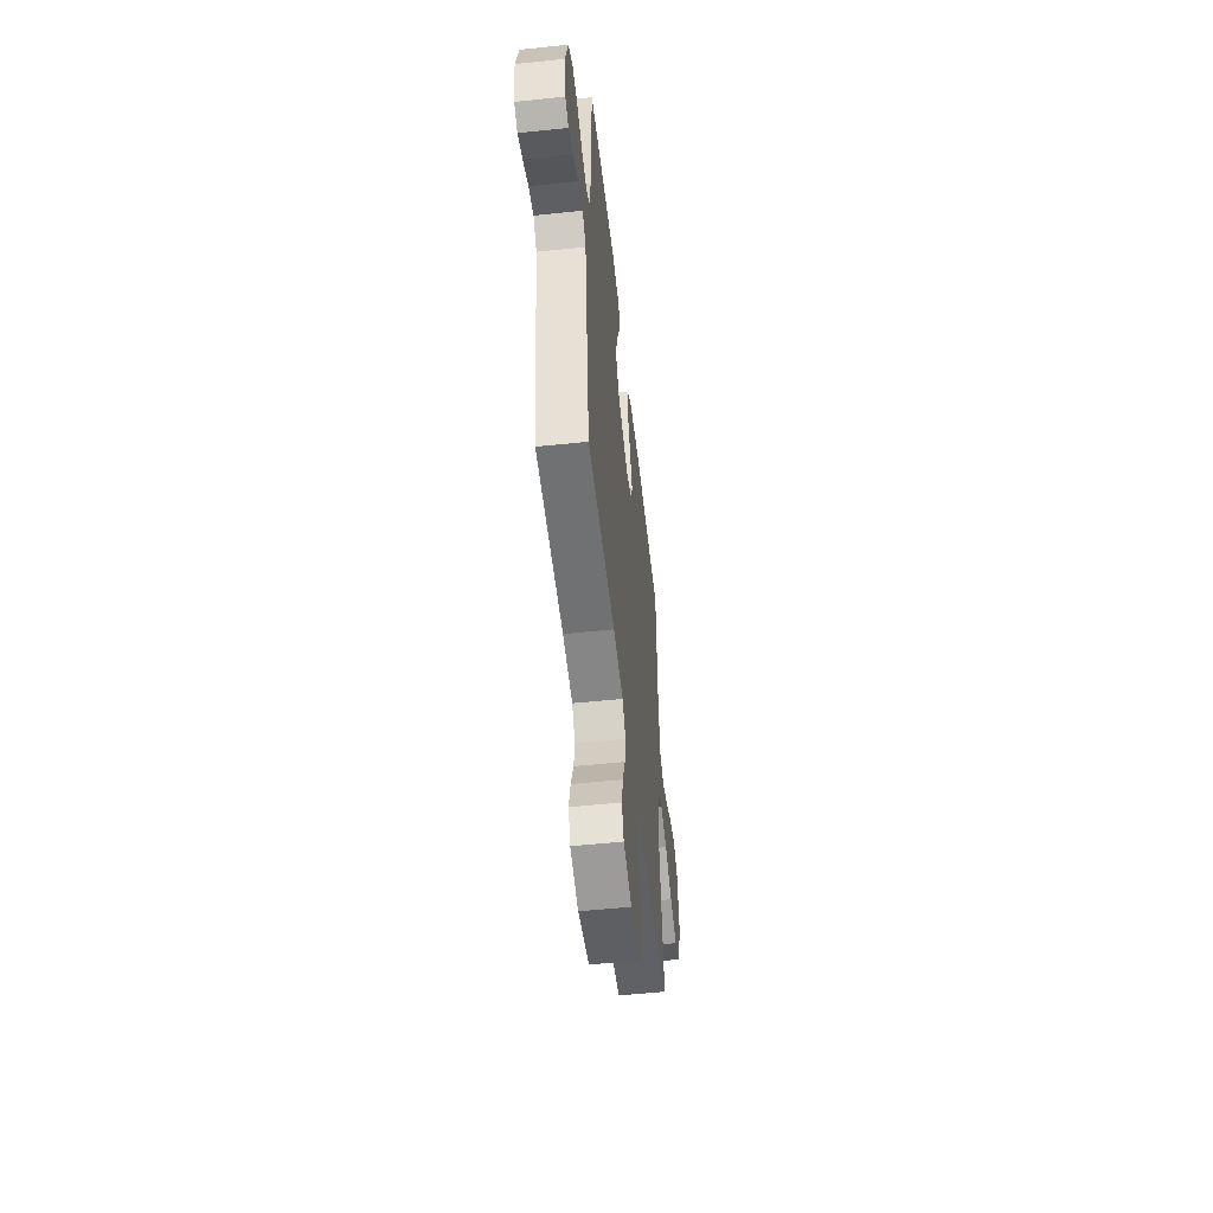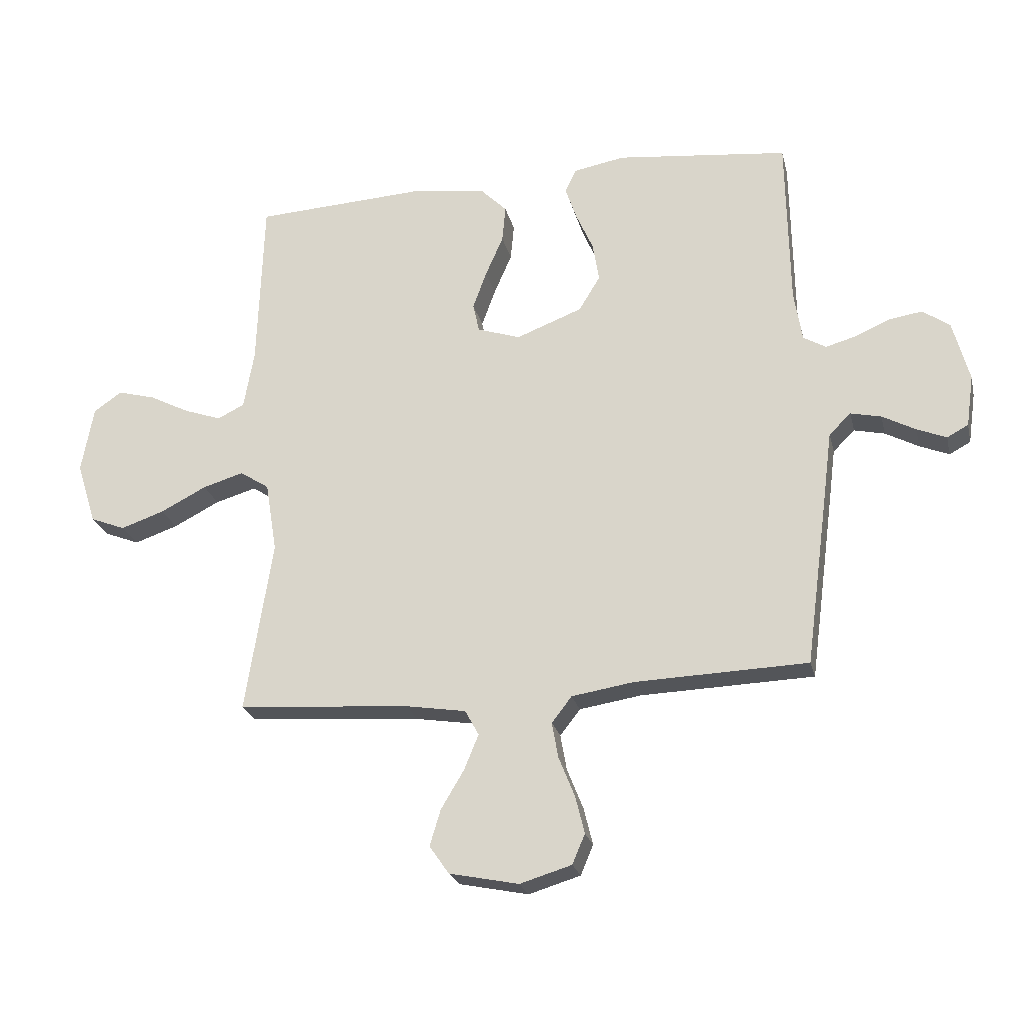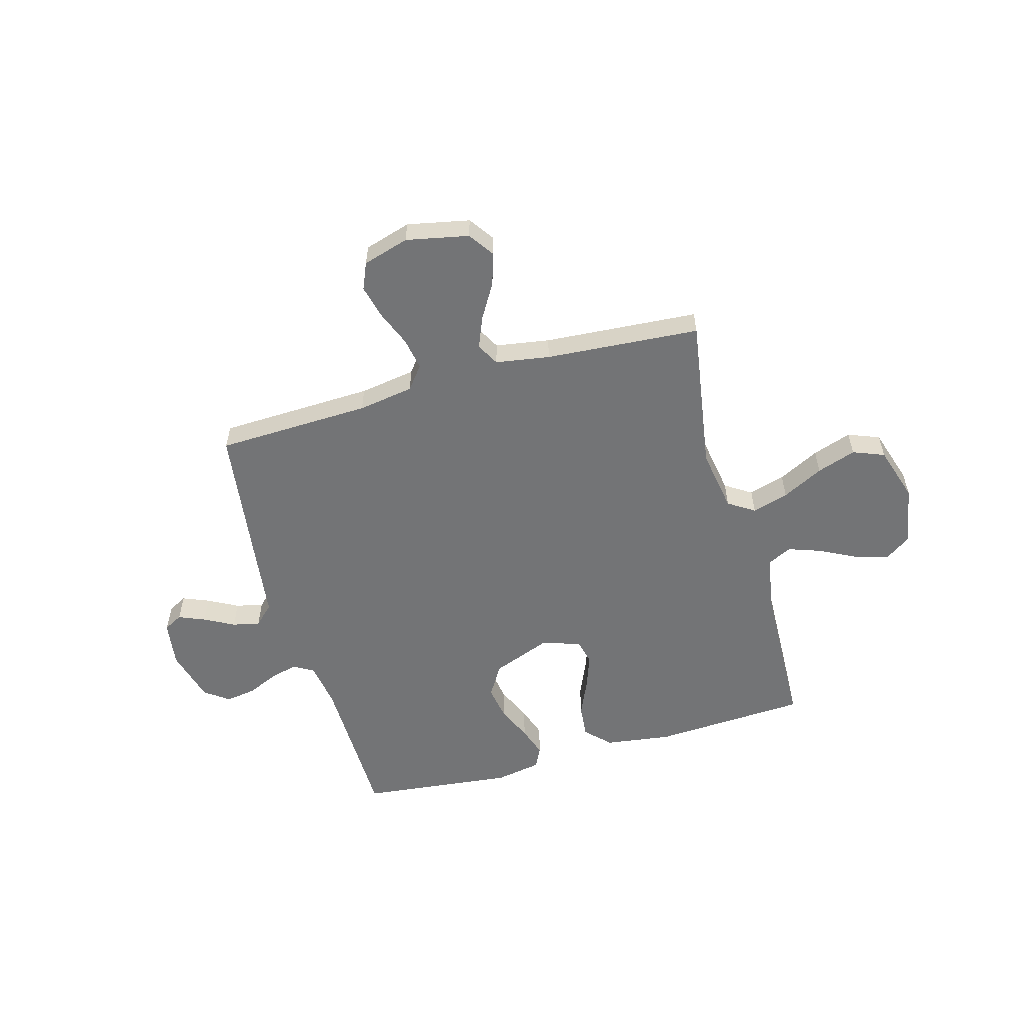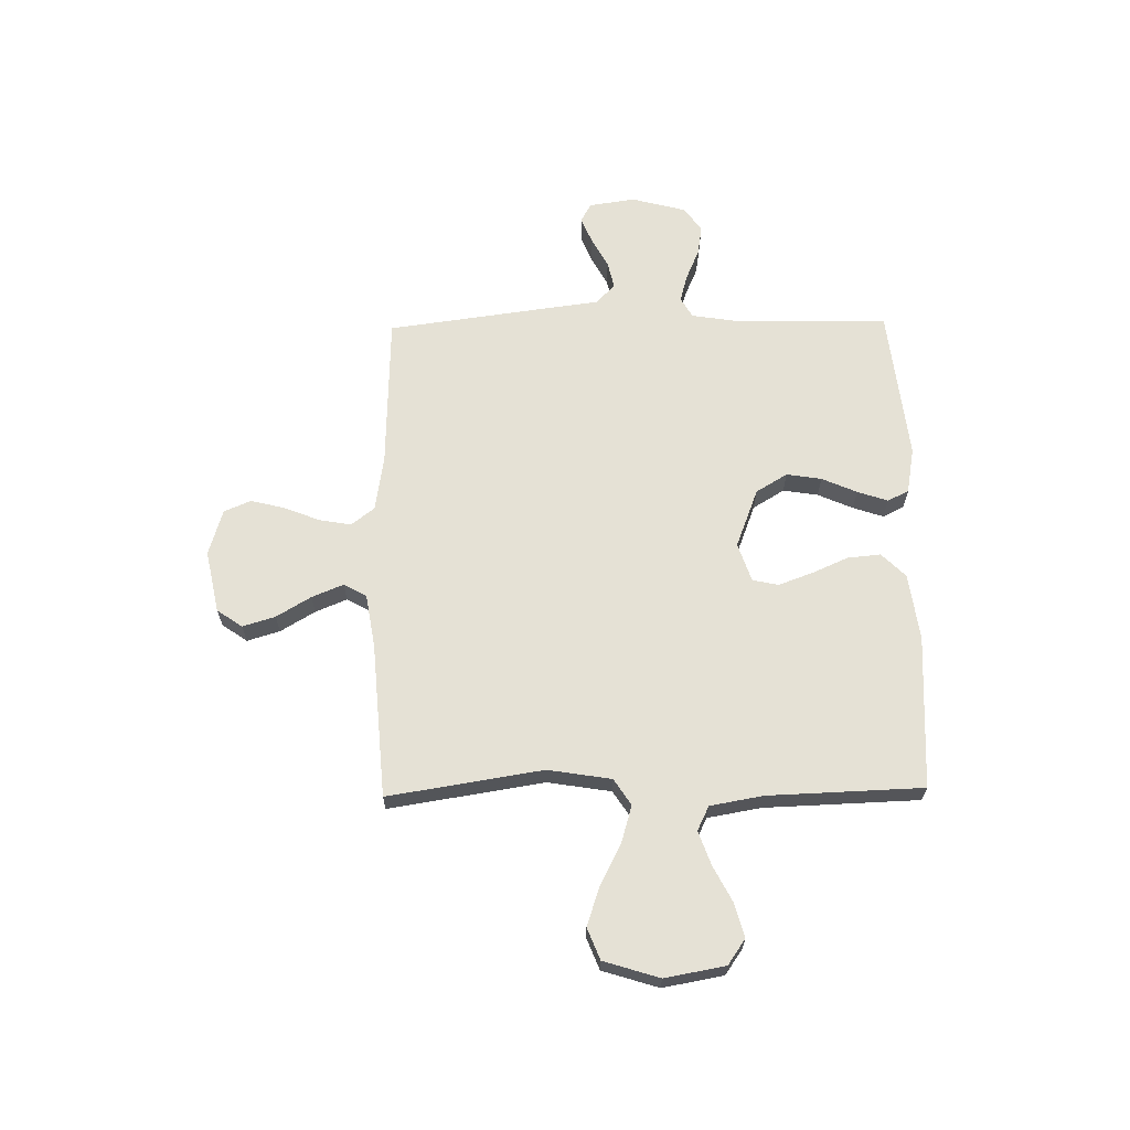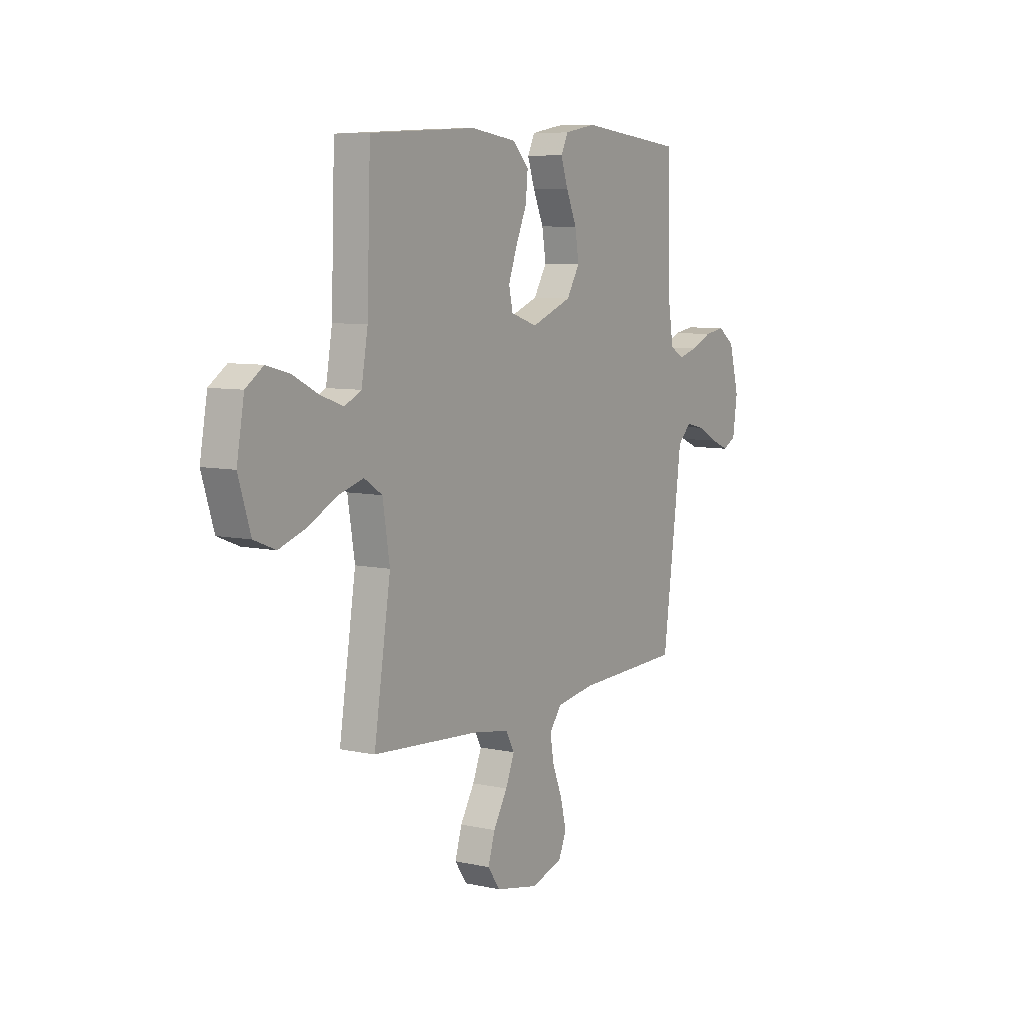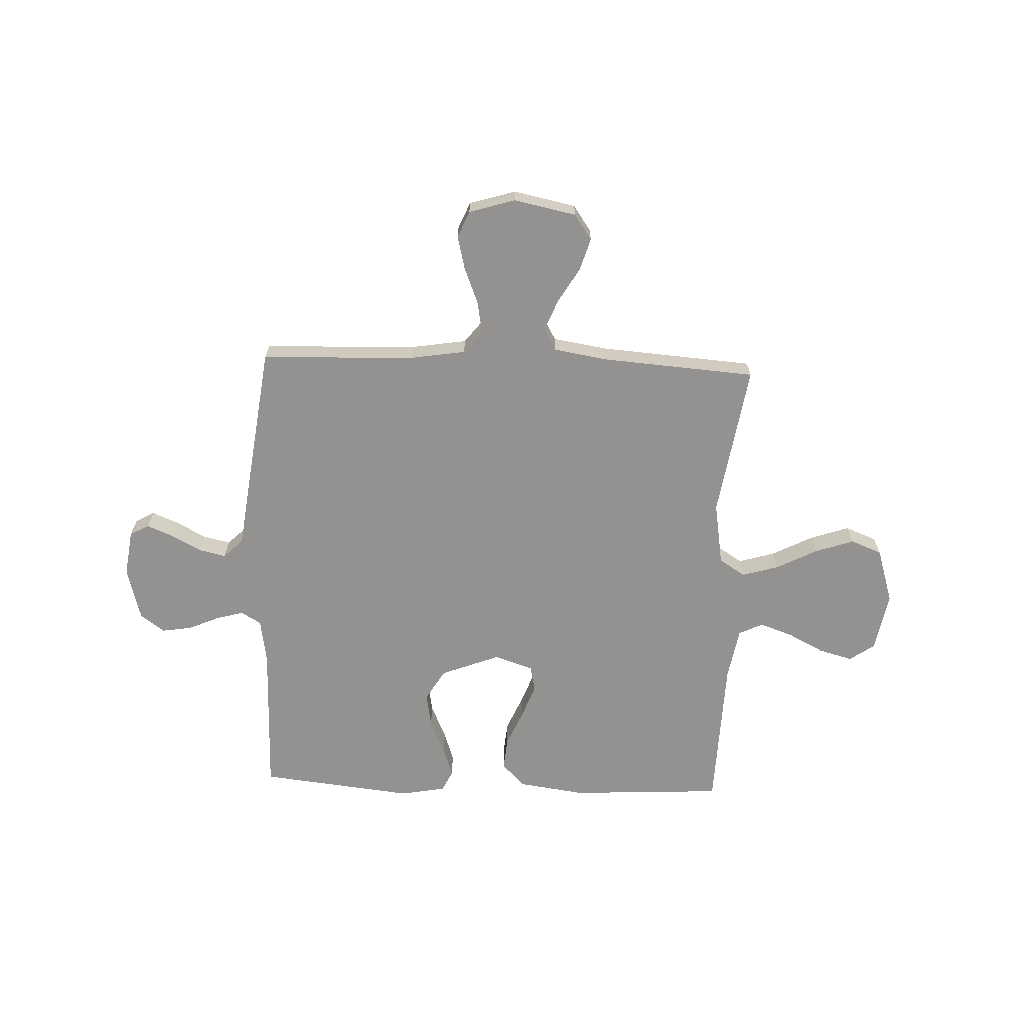
<metadata>
{"format":"obj","ext":"obj","renderer":"f3d","projection":"perspective","resolution":1024,"background":"white","views":[{"elev":-53.4,"azim":96.4,"up":"+Z"},{"elev":-23.8,"azim":13.1,"up":"+Z"},{"elev":-56.2,"azim":-164.3,"up":"+Y"},{"elev":65.0,"azim":-91.0,"up":"+Y"},{"elev":7.5,"azim":-58.1,"up":"+Z"},{"elev":-66.5,"azim":177.8,"up":"+Y"}]}
</metadata>
<code>
v 0.5 0.07 0.5
v 0.505 0.07 0.2
v 0.519 0.07 0.112
v 0.558 0.07 0.089
v 0.612 0.07 0.104
v 0.672 0.07 0.13
v 0.73 0.07 0.139
v 0.777 0.07 0.105
v 0.805 0.07 0
v 0.792 0.07 -0.09
v 0.755 0.07 -0.11
v 0.704 0.07 -0.089
v 0.646 0.07 -0.058
v 0.593 0.07 -0.046
v 0.555 0.07 -0.083
v 0.54 0.07 -0.2
v 0.5 0.07 -0.5
v 0.2 0.07 -0.51
v 0.092 0.07 -0.527
v 0.057 0.07 -0.572
v 0.068 0.07 -0.634
v 0.096 0.07 -0.704
v 0.112 0.07 -0.769
v 0.09 0.07 -0.821
v 0 0.07 -0.848
v -0.121 0.07 -0.823
v -0.155 0.07 -0.774
v -0.136 0.07 -0.711
v -0.096 0.07 -0.644
v -0.071 0.07 -0.583
v -0.095 0.07 -0.539
v -0.2 0.07 -0.522
v -0.5 0.07 -0.5
v -0.453 0.07 -0.2
v -0.473 0.07 -0.077
v -0.524 0.07 -0.044
v -0.595 0.07 -0.065
v -0.675 0.07 -0.106
v -0.751 0.07 -0.132
v -0.812 0.07 -0.108
v -0.846 0.07 0
v -0.825 0.07 0.117
v -0.776 0.07 0.151
v -0.71 0.07 0.133
v -0.64 0.07 0.097
v -0.575 0.07 0.074
v -0.528 0.07 0.097
v -0.51 0.07 0.2
v -0.5 0.07 0.5
v -0.2 0.07 0.516
v -0.071 0.07 0.498
v -0.025 0.07 0.452
v -0.031 0.07 0.388
v -0.062 0.07 0.317
v -0.086 0.07 0.251
v -0.075 0.07 0.201
v 0 0.07 0.176
v 0.115 0.07 0.22
v 0.152 0.07 0.281
v 0.141 0.07 0.349
v 0.111 0.07 0.417
v 0.091 0.07 0.476
v 0.111 0.07 0.517
v 0.2 0.07 0.533
v 0.5 0 0.5
v 0.505 0 0.2
v 0.519 0 0.112
v 0.558 0 0.089
v 0.612 0 0.104
v 0.672 0 0.13
v 0.73 0 0.139
v 0.777 0 0.105
v 0.805 0 0
v 0.792 0 -0.09
v 0.755 0 -0.11
v 0.704 0 -0.089
v 0.646 0 -0.058
v 0.593 0 -0.046
v 0.555 0 -0.083
v 0.54 0 -0.2
v 0.5 0 -0.5
v 0.2 0 -0.51
v 0.092 0 -0.527
v 0.057 0 -0.572
v 0.068 0 -0.634
v 0.096 0 -0.704
v 0.112 0 -0.769
v 0.09 0 -0.821
v 0 0 -0.848
v -0.121 0 -0.823
v -0.155 0 -0.774
v -0.136 0 -0.711
v -0.096 0 -0.644
v -0.071 0 -0.583
v -0.095 0 -0.539
v -0.2 0 -0.522
v -0.5 0 -0.5
v -0.453 0 -0.2
v -0.473 0 -0.077
v -0.524 0 -0.044
v -0.595 0 -0.065
v -0.675 0 -0.106
v -0.751 0 -0.132
v -0.812 0 -0.108
v -0.846 0 0
v -0.825 0 0.117
v -0.776 0 0.151
v -0.71 0 0.133
v -0.64 0 0.097
v -0.575 0 0.074
v -0.528 0 0.097
v -0.51 0 0.2
v -0.5 0 0.5
v -0.2 0 0.516
v -0.071 0 0.498
v -0.025 0 0.452
v -0.031 0 0.388
v -0.062 0 0.317
v -0.086 0 0.251
v -0.075 0 0.201
v 0 0 0.176
v 0.115 0 0.22
v 0.152 0 0.281
v 0.141 0 0.349
v 0.111 0 0.417
v 0.091 0 0.476
v 0.111 0 0.517
v 0.2 0 0.533
f 63 64 1 2
f 60 61 62 63
f 60 63 2 3
f 59 60 3
f 58 59 3 4
f 57 58 4
f 51 52 53 54
f 51 54 55
f 48 49 50 51
f 47 48 51 55
f 46 47 55 56
f 42 43 44 45
f 42 45 46
f 41 42 46
f 37 38 39 40
f 36 37 40 41
f 32 33 34
f 31 32 34 35
f 26 27 28 29
f 26 29 30
f 25 26 30
f 24 25 30
f 21 22 23 24
f 20 21 24 30
f 19 20 30 31
f 15 16 17 18
f 15 18 19 31
f 10 11 12 13
f 10 13 14
f 9 10 14
f 8 9 14
f 5 6 7 8
f 4 5 8 14
f 57 4 14 15
f 36 41 46 56
f 35 36 56 57
f 15 31 35 57
f 66 65 128 127
f 127 126 125 124
f 67 66 127 124
f 67 124 123
f 68 67 123 122
f 68 122 121
f 118 117 116 115
f 119 118 115
f 115 114 113 112
f 119 115 112 111
f 120 119 111 110
f 109 108 107 106
f 110 109 106
f 110 106 105
f 104 103 102 101
f 105 104 101 100
f 98 97 96
f 99 98 96 95
f 93 92 91 90
f 94 93 90
f 94 90 89
f 94 89 88
f 88 87 86 85
f 94 88 85 84
f 95 94 84 83
f 82 81 80 79
f 95 83 82 79
f 77 76 75 74
f 78 77 74
f 78 74 73
f 78 73 72
f 72 71 70 69
f 78 72 69 68
f 79 78 68 121
f 120 110 105 100
f 121 120 100 99
f 121 99 95 79
f 1 65 66 2
f 2 66 67 3
f 3 67 68 4
f 4 68 69 5
f 5 69 70 6
f 6 70 71 7
f 7 71 72 8
f 8 72 73 9
f 9 73 74 10
f 10 74 75 11
f 11 75 76 12
f 12 76 77 13
f 13 77 78 14
f 14 78 79 15
f 15 79 80 16
f 16 80 81 17
f 17 81 82 18
f 18 82 83 19
f 19 83 84 20
f 20 84 85 21
f 21 85 86 22
f 22 86 87 23
f 23 87 88 24
f 24 88 89 25
f 25 89 90 26
f 26 90 91 27
f 27 91 92 28
f 28 92 93 29
f 29 93 94 30
f 30 94 95 31
f 31 95 96 32
f 32 96 97 33
f 33 97 98 34
f 34 98 99 35
f 35 99 100 36
f 36 100 101 37
f 37 101 102 38
f 38 102 103 39
f 39 103 104 40
f 40 104 105 41
f 41 105 106 42
f 42 106 107 43
f 43 107 108 44
f 44 108 109 45
f 45 109 110 46
f 46 110 111 47
f 47 111 112 48
f 48 112 113 49
f 49 113 114 50
f 50 114 115 51
f 51 115 116 52
f 52 116 117 53
f 53 117 118 54
f 54 118 119 55
f 55 119 120 56
f 56 120 121 57
f 57 121 122 58
f 58 122 123 59
f 59 123 124 60
f 60 124 125 61
f 61 125 126 62
f 62 126 127 63
f 63 127 128 64
f 64 128 65 1

</code>
